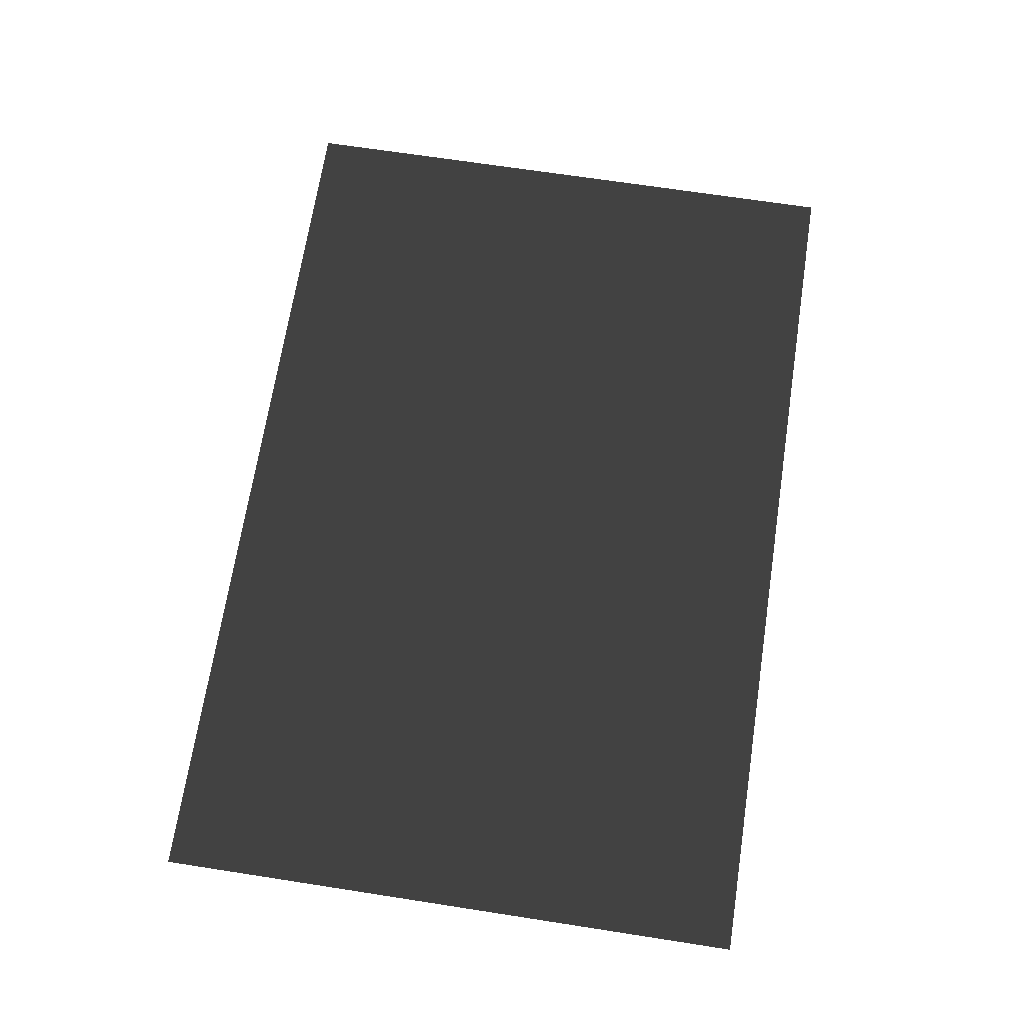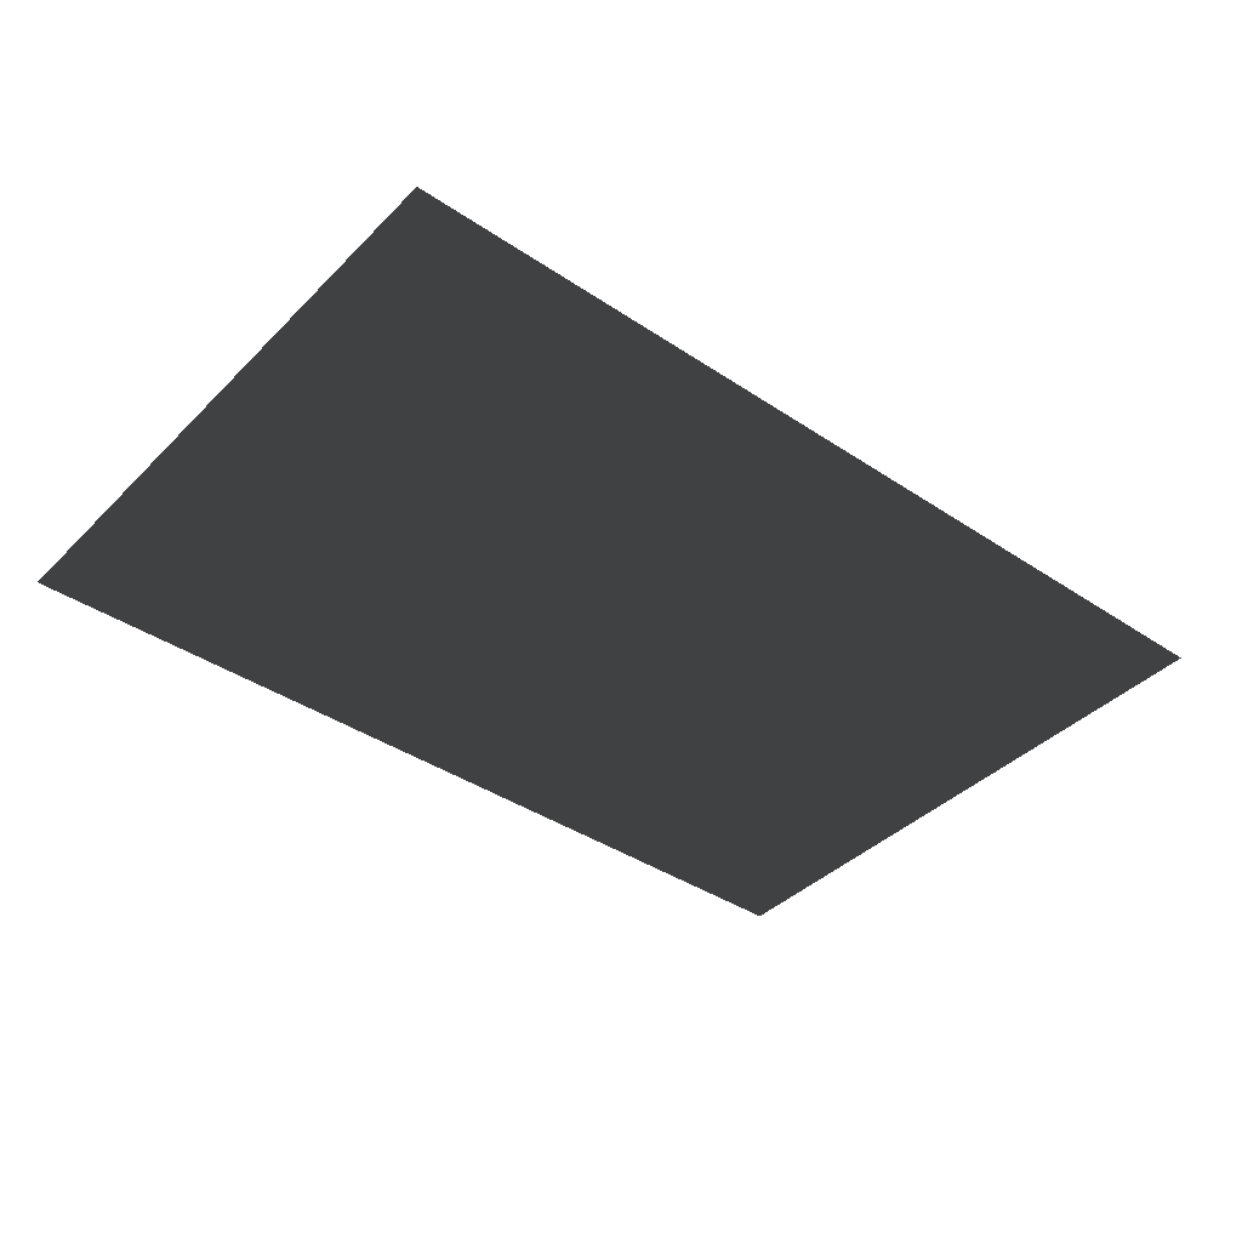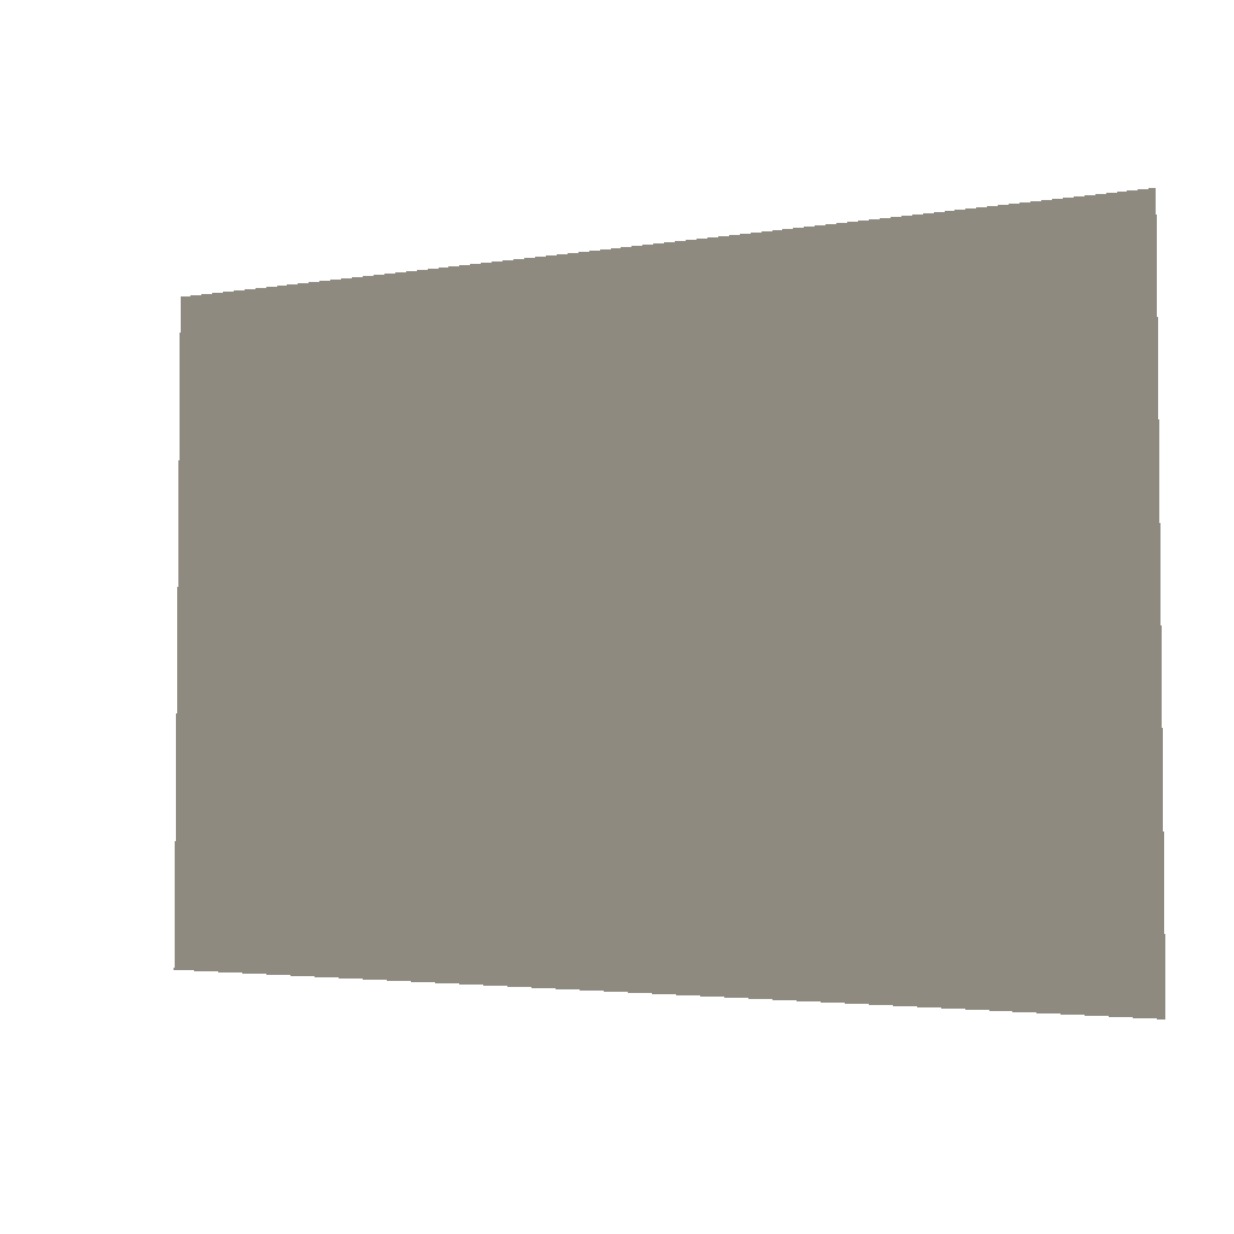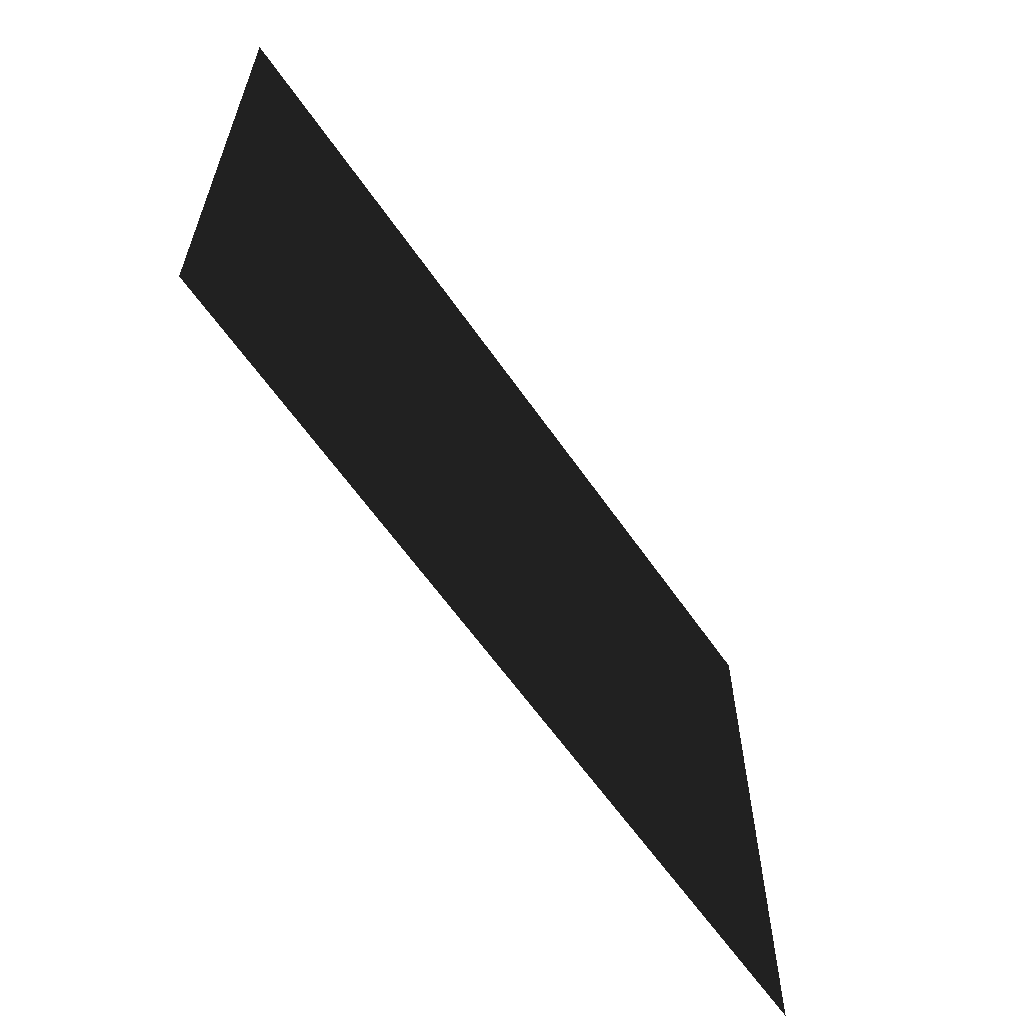
<metadata>
{"format":"obj","ext":"obj","renderer":"f3d","projection":"perspective","resolution":1024,"background":"white","views":[{"elev":68.7,"azim":98.8,"up":"+Z"},{"elev":-39.7,"azim":140.4,"up":"+Z"},{"elev":-3.2,"azim":29.5,"up":"+Y"},{"elev":-61.2,"azim":-55.5,"up":"+Y"}]}
</metadata>
<code>
v 2.828e-05 -3.232e-05 -1.554e-15
v -6 -4 -1.535e-15
v -6 -2.096e-05 -2.289e-15
v -1.999e-05 -4 -8e-16
g Floor_6x4_(3)_28340_174
f 1 3 2
f 1 2 4

</code>
